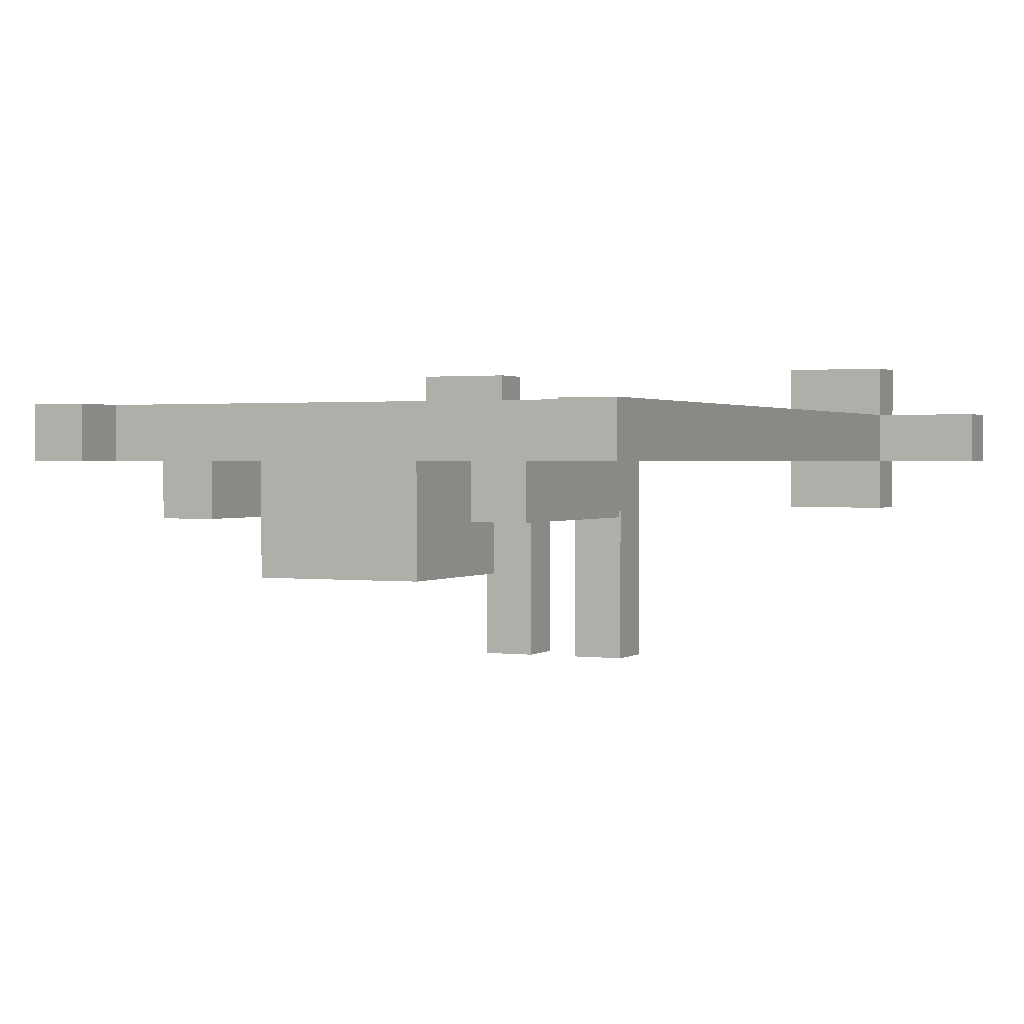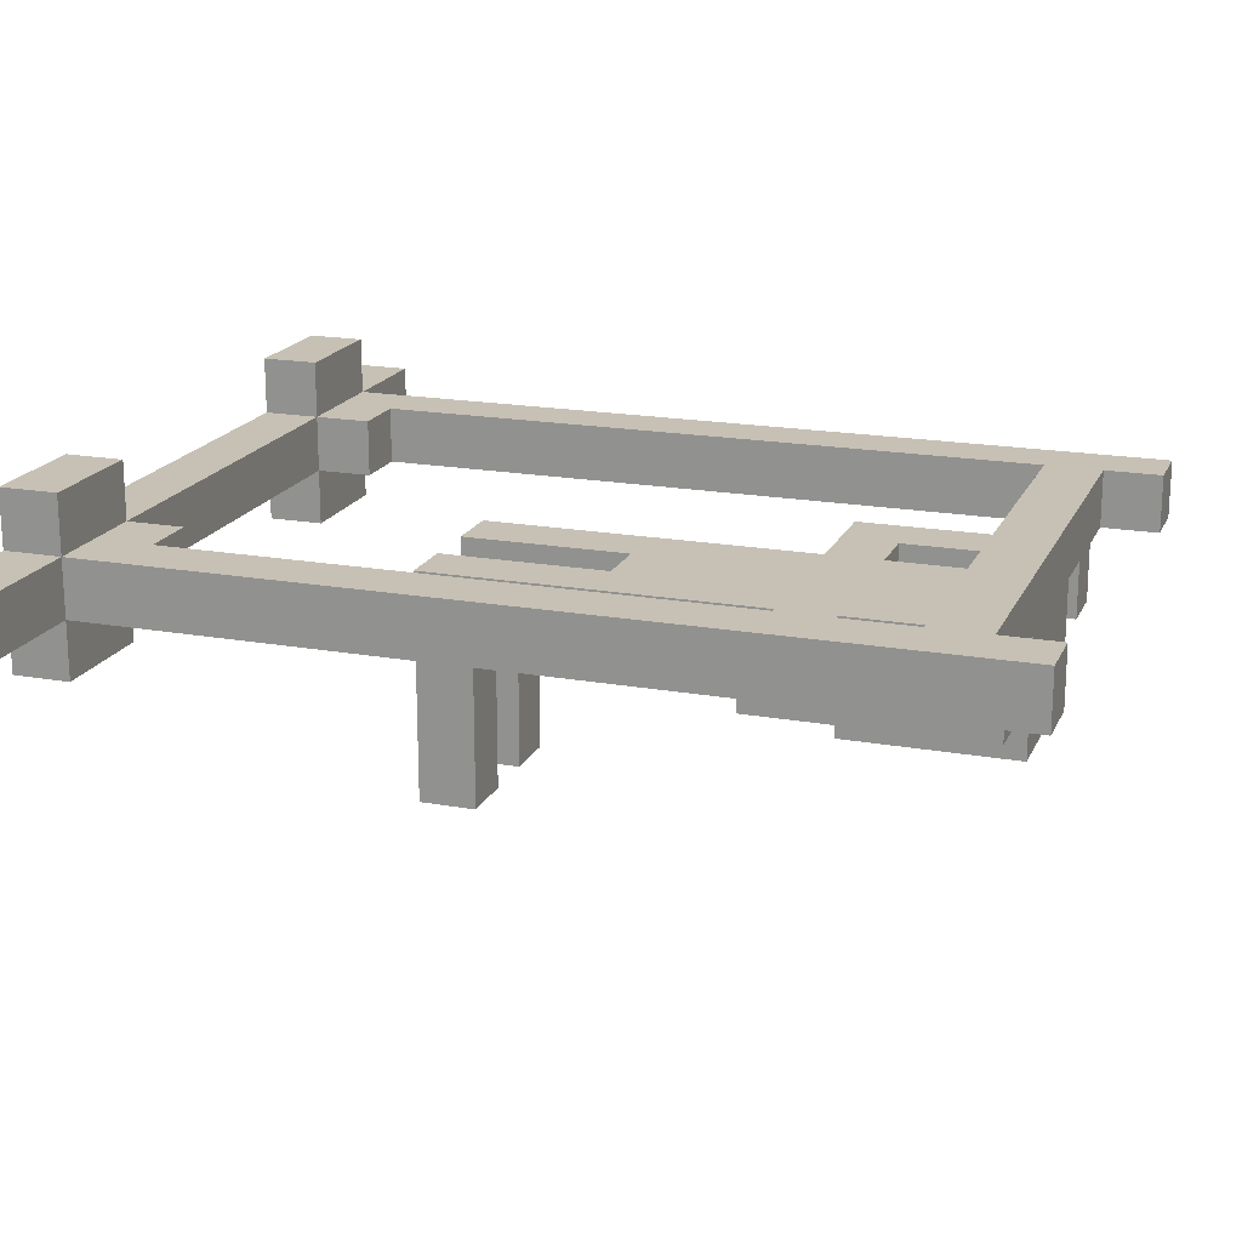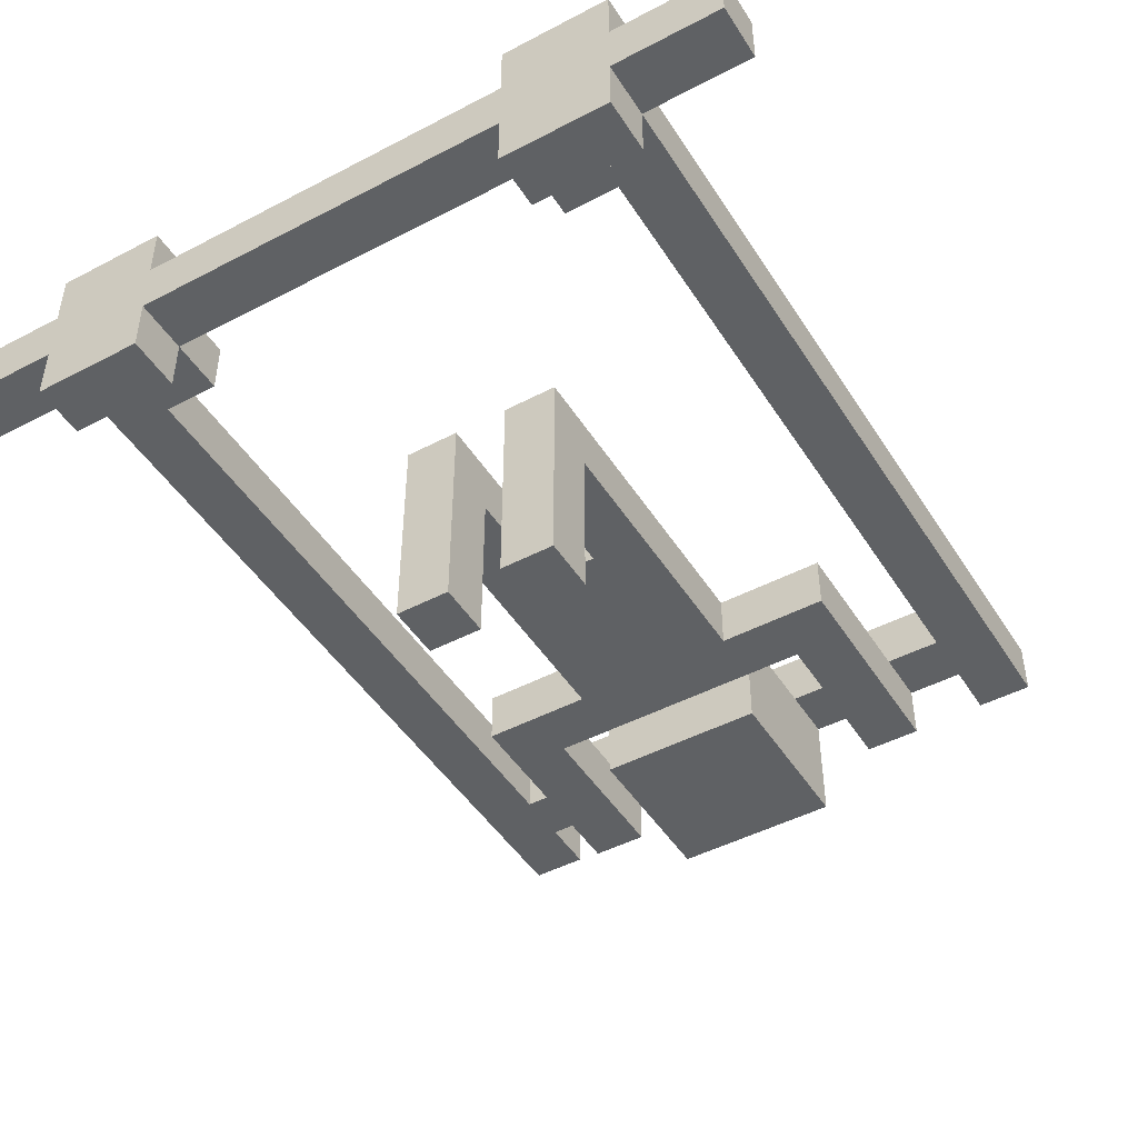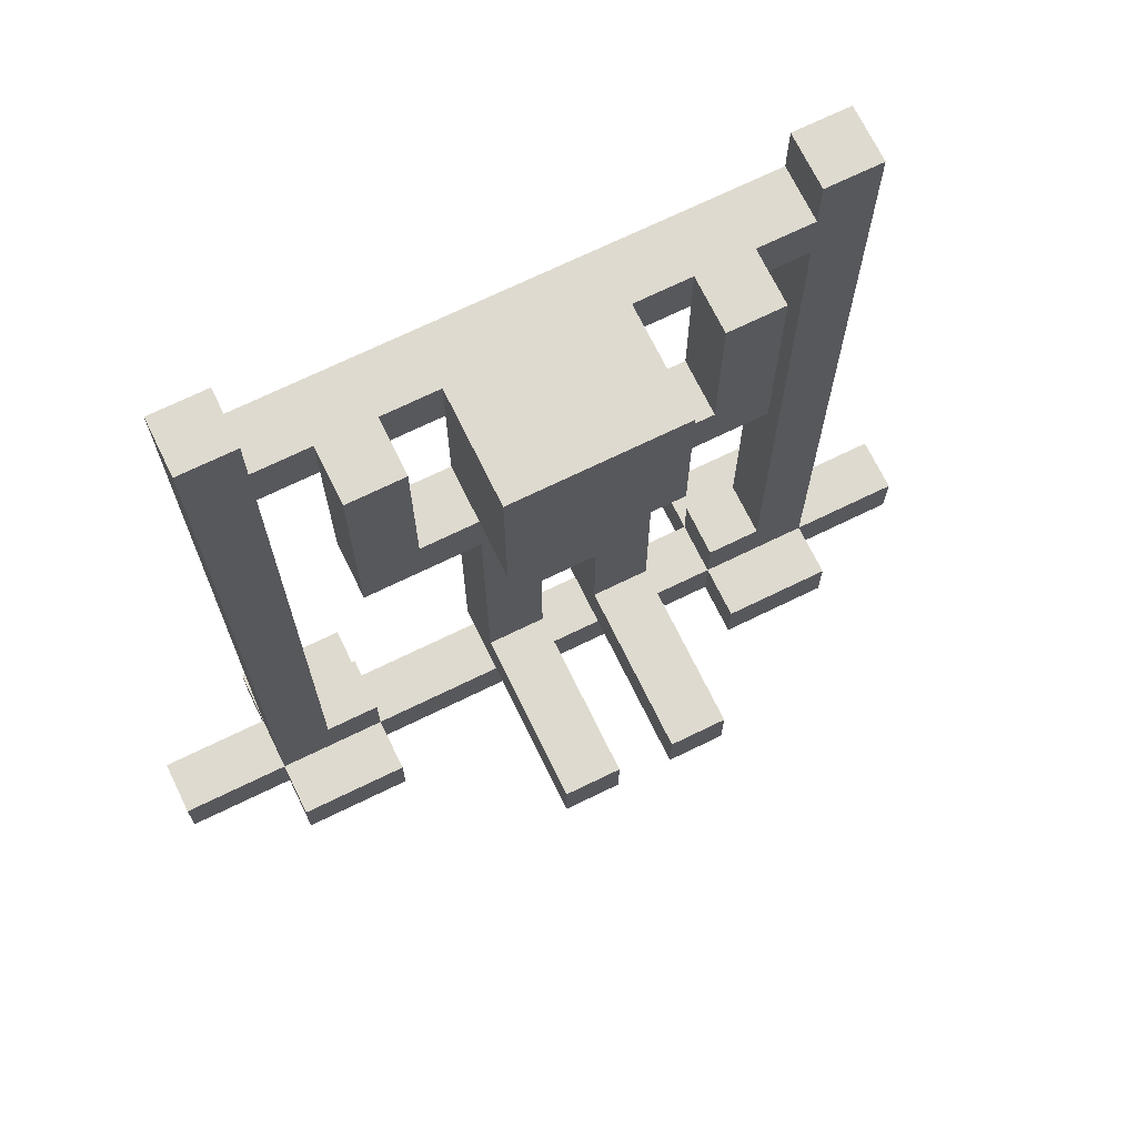
<metadata>
{"format":"obj","ext":"obj","renderer":"f3d","projection":"perspective","resolution":1024,"background":"white","views":[{"elev":1.3,"azim":-155.1,"up":"+Z"},{"elev":18.6,"azim":109.0,"up":"+Z"},{"elev":-46.7,"azim":30.8,"up":"+Z"},{"elev":70.6,"azim":154.0,"up":"+Y"}]}
</metadata>
<code>
o
v -0.7 0 -1.49e-08
v -0.7 0 -0.1
v -0.7 0.1 -1.49e-08
v -0.7 0.1 -0.1
v -0.5 0 0.1
v -0.5 0 -1.49e-08
v -0.5 0 -0.1
v -0.5 0 -0.2
v -0.5 0.1 0.1
v -0.5 0.1 -1.49e-08
v -0.5 0.1 -0.1
v -0.5 0.1 -0.2
v -0.5 1.6 -1.49e-08
v -0.5 1.6 -0.1
v -0.3 1.1 -0.1
v -0.3 1.1 -0.2
v -0.3 1.4 -0.1
v -0.3 1.5 -0.1
v -0.3 1.5 -0.2
v -0.1 0.5 -0.1
v -0.1 0.5 -0.4
v -0.1 0.5 -0.5
v -0.1 0.6 -0.2
v -0.1 0.6 -0.4
v -0.1 0.6 -0.5
v -0.1 0.9 -0.1
v -0.1 0.9 -0.2
v -0.1 1.1 -0.1
v -0.1 1.1 -0.2
v -0.1 1.2 -0.1
v -0.1 1.2 -0.2
v -0.1 1.2 -0.3
v -0.1 1.3 -0.2
v -0.1 1.3 -0.3
v -0.1 1.4 -0.1
v -0.1 1.4 -0.2
v -0.1 1.5 -0.1
v -0.1 1.5 -0.3
v 0.1 0.5 -0.1
v 0.1 0.5 -0.4
v 0.1 0.5 -0.5
v 0.1 0.6 -0.2
v 0.1 0.6 -0.4
v 0.1 0.6 -0.5
v 0.1 0.8 -0.1
v 0.1 0.8 -0.2
v 0.3 1.2 -0.1
v 0.3 1.2 -0.2
v 0.3 1.4 -0.1
v 0.3 1.5 -0.1
v 0.3 1.5 -0.2
v 0.4 0 0.1
v 0.4 0 -1.49e-08
v 0.4 0 -0.1
v 0.4 0 -0.2
v 0.4 0.1 0.1
v 0.4 0.1 -1.49e-08
v 0.4 0.1 -0.1
v 0.4 0.1 -0.2
v 0.4 0.2 -1.49e-08
v 0.4 0.2 -0.1
v 0.5 0.2 -1.49e-08
v 0.5 0.2 -0.1
v 0.5 1.4 -1.49e-08
v 0.5 1.4 -0.1
v 0.5 1.5 -1.49e-08
v 0.5 1.5 -0.1
v 0.5 1.6 -1.49e-08
v 0.5 1.6 -0.1
v -0.4 0.2 -1.49e-08
v -0.4 0.2 -0.1
v -0.4 1.4 -1.49e-08
v -0.4 1.4 -0.1
v -0.4 1.5 -1.49e-08
v -0.4 1.5 -0.1
v -0.4 1.6 -1.49e-08
v -0.4 1.6 -0.1
v -0.3 0 0.1
v -0.3 0 -1.49e-08
v -0.3 0 -0.1
v -0.3 0 -0.2
v -0.3 0.1 0.1
v -0.3 0.1 -1.49e-08
v -0.3 0.1 -0.1
v -0.3 0.1 -0.2
v -0.3 0.2 -1.49e-08
v -0.3 0.2 -0.1
v -0.2 1.2 -0.1
v -0.2 1.2 -0.2
v -0.2 1.4 -0.1
v -0.2 1.5 -0.1
v -0.2 1.5 -0.2
v 0 0.5 -0.1
v 0 0.5 -0.4
v 0 0.5 -0.5
v 0 0.6 -0.2
v 0 0.6 -0.4
v 0 0.6 -0.5
v 0 0.8 -0.1
v 0 0.8 -0.2
v 0.2 0.5 -0.1
v 0.2 0.5 -0.4
v 0.2 0.5 -0.5
v 0.2 0.6 -0.2
v 0.2 0.6 -0.4
v 0.2 0.6 -0.5
v 0.2 0.9 -0.1
v 0.2 0.9 -0.2
v 0.2 1.1 -0.1
v 0.2 1.1 -0.2
v 0.2 1.2 -0.1
v 0.2 1.2 -0.2
v 0.2 1.2 -0.3
v 0.2 1.3 -0.2
v 0.2 1.3 -0.3
v 0.2 1.4 -0.1
v 0.2 1.4 -0.2
v 0.2 1.5 -0.1
v 0.2 1.5 -0.3
v 0.4 1.1 -0.1
v 0.4 1.1 -0.2
v 0.4 1.4 -0.1
v 0.4 1.5 -0.1
v 0.4 1.5 -0.2
v 0.6 0 0.1
v 0.6 0 -1.49e-08
v 0.6 0 -0.1
v 0.6 0 -0.2
v 0.6 0.1 0.1
v 0.6 0.1 -1.49e-08
v 0.6 0.1 -0.1
v 0.6 0.1 -0.2
v 0.6 1.6 -1.49e-08
v 0.6 1.6 -0.1
v 0.8 0 -1.49e-08
v 0.8 0 -0.1
v 0.8 0.1 -1.49e-08
v 0.8 0.1 -0.1
v -0.5 0 0.1
v -0.5 0.1 0.1
v -0.3 0 0.1
v -0.3 0.1 0.1
v 0.4 0 0.1
v 0.4 0.1 0.1
v 0.6 0 0.1
v 0.6 0.1 0.1
v -0.7 0 -1.49e-08
v -0.7 0.1 -1.49e-08
v -0.5 0 -1.49e-08
v -0.5 0.1 -1.49e-08
v -0.5 1.6 -1.49e-08
v -0.4 0.2 -1.49e-08
v -0.4 1.4 -1.49e-08
v -0.4 1.5 -1.49e-08
v -0.4 1.6 -1.49e-08
v -0.3 0 -1.49e-08
v -0.3 0.1 -1.49e-08
v -0.3 0.2 -1.49e-08
v -0.3 1.4 -1.49e-08
v -0.3 1.5 -1.49e-08
v -0.2 1.4 -1.49e-08
v -0.2 1.5 -1.49e-08
v 0.3 1.4 -1.49e-08
v 0.3 1.5 -1.49e-08
v 0.4 0 -1.49e-08
v 0.4 0.1 -1.49e-08
v 0.4 0.2 -1.49e-08
v 0.4 1.4 -1.49e-08
v 0.4 1.5 -1.49e-08
v 0.5 0.2 -1.49e-08
v 0.5 1.4 -1.49e-08
v 0.5 1.5 -1.49e-08
v 0.5 1.6 -1.49e-08
v 0.6 0 -1.49e-08
v 0.6 0.1 -1.49e-08
v 0.6 1.6 -1.49e-08
v 0.8 0 -1.49e-08
v 0.8 0.1 -1.49e-08
v -0.3 1.1 -0.1
v -0.3 1.4 -0.1
v -0.2 1.1 -0.1
v -0.2 1.2 -0.1
v -0.2 1.4 -0.1
v -0.1 0.5 -0.1
v -0.1 0.9 -0.1
v -0.1 1.1 -0.1
v -0.1 1.2 -0.1
v -0.1 1.4 -0.1
v 0 0.5 -0.1
v 0 0.8 -0.1
v 0.1 0.5 -0.1
v 0.1 0.8 -0.1
v 0.2 0.5 -0.1
v 0.2 0.9 -0.1
v 0.2 1.1 -0.1
v 0.2 1.2 -0.1
v 0.2 1.4 -0.1
v 0.3 1.1 -0.1
v 0.3 1.2 -0.1
v 0.3 1.4 -0.1
v 0.4 1.1 -0.1
v 0.4 1.4 -0.1
v -0.7 0 -0.1
v -0.7 0.1 -0.1
v -0.5 0 -0.1
v -0.5 0.1 -0.1
v -0.5 1.6 -0.1
v -0.4 0.2 -0.1
v -0.4 1.4 -0.1
v -0.4 1.5 -0.1
v -0.4 1.6 -0.1
v -0.3 0 -0.1
v -0.3 0.1 -0.1
v -0.3 0.2 -0.1
v -0.3 1.4 -0.1
v -0.3 1.5 -0.1
v -0.2 1.4 -0.1
v -0.2 1.5 -0.1
v -0.1 1.4 -0.1
v -0.1 1.5 -0.1
v 0.2 1.4 -0.1
v 0.2 1.5 -0.1
v 0.3 1.4 -0.1
v 0.3 1.5 -0.1
v 0.4 0 -0.1
v 0.4 0.1 -0.1
v 0.4 0.2 -0.1
v 0.4 1.4 -0.1
v 0.4 1.5 -0.1
v 0.5 0.2 -0.1
v 0.5 1.4 -0.1
v 0.5 1.5 -0.1
v 0.5 1.6 -0.1
v 0.6 0 -0.1
v 0.6 0.1 -0.1
v 0.6 1.6 -0.1
v 0.8 0 -0.1
v 0.8 0.1 -0.1
v -0.5 0 -0.2
v -0.5 0.1 -0.2
v -0.3 0 -0.2
v -0.3 0.1 -0.2
v -0.3 1.1 -0.2
v -0.3 1.5 -0.2
v -0.2 1.1 -0.2
v -0.2 1.2 -0.2
v -0.2 1.5 -0.2
v -0.1 0.6 -0.2
v -0.1 0.9 -0.2
v -0.1 1.1 -0.2
v -0.1 1.2 -0.2
v 0 0.6 -0.2
v 0 0.8 -0.2
v 0.1 0.6 -0.2
v 0.1 0.8 -0.2
v 0.2 0.6 -0.2
v 0.2 0.9 -0.2
v 0.2 1.1 -0.2
v 0.2 1.2 -0.2
v 0.3 1.1 -0.2
v 0.3 1.2 -0.2
v 0.3 1.5 -0.2
v 0.4 0 -0.2
v 0.4 0.1 -0.2
v 0.4 1.1 -0.2
v 0.4 1.5 -0.2
v 0.6 0 -0.2
v 0.6 0.1 -0.2
v -0.1 1.2 -0.3
v -0.1 1.3 -0.3
v -0.1 1.5 -0.3
v 0.2 1.2 -0.3
v 0.2 1.3 -0.3
v 0.2 1.5 -0.3
v -0.1 0.5 -0.5
v -0.1 0.6 -0.5
v 0 0.5 -0.5
v 0 0.6 -0.5
v 0.1 0.5 -0.5
v 0.1 0.6 -0.5
v 0.2 0.5 -0.5
v 0.2 0.6 -0.5
v -0.5 0 0.1
v -0.3 0 0.1
v 0.4 0 0.1
v 0.6 0 0.1
v -0.7 0 -1.49e-08
v -0.5 0 -1.49e-08
v -0.3 0 -1.49e-08
v 0.4 0 -1.49e-08
v 0.6 0 -1.49e-08
v 0.8 0 -1.49e-08
v -0.7 0 -0.1
v -0.5 0 -0.1
v -0.3 0 -0.1
v 0.4 0 -0.1
v 0.6 0 -0.1
v 0.8 0 -0.1
v -0.5 0 -0.2
v -0.3 0 -0.2
v 0.4 0 -0.2
v 0.6 0 -0.2
v -0.1 0.5 -0.1
v 0 0.5 -0.1
v 0.1 0.5 -0.1
v 0.2 0.5 -0.1
v -0.1 0.5 -0.4
v 0 0.5 -0.4
v 0.1 0.5 -0.4
v 0.2 0.5 -0.4
v -0.1 0.5 -0.5
v 0 0.5 -0.5
v 0.1 0.5 -0.5
v 0.2 0.5 -0.5
v 0 0.8 -0.1
v 0.1 0.8 -0.1
v 0 0.8 -0.2
v 0.1 0.8 -0.2
v -0.3 1.1 -0.1
v -0.2 1.1 -0.1
v -0.1 1.1 -0.1
v 0.2 1.1 -0.1
v 0.3 1.1 -0.1
v 0.4 1.1 -0.1
v -0.3 1.1 -0.2
v -0.2 1.1 -0.2
v -0.1 1.1 -0.2
v 0.2 1.1 -0.2
v 0.3 1.1 -0.2
v 0.4 1.1 -0.2
v -0.1 1.2 -0.2
v 0.2 1.2 -0.2
v -0.1 1.2 -0.3
v 0.2 1.2 -0.3
v -0.4 1.4 -1.49e-08
v -0.3 1.4 -1.49e-08
v -0.2 1.4 -1.49e-08
v 0.3 1.4 -1.49e-08
v 0.4 1.4 -1.49e-08
v 0.5 1.4 -1.49e-08
v -0.4 1.4 -0.1
v -0.3 1.4 -0.1
v -0.2 1.4 -0.1
v -0.1 1.4 -0.1
v 0.2 1.4 -0.1
v 0.3 1.4 -0.1
v 0.4 1.4 -0.1
v 0.5 1.4 -0.1
v -0.5 0.1 0.1
v -0.3 0.1 0.1
v 0.4 0.1 0.1
v 0.6 0.1 0.1
v -0.7 0.1 -1.49e-08
v -0.5 0.1 -1.49e-08
v -0.3 0.1 -1.49e-08
v 0.4 0.1 -1.49e-08
v 0.6 0.1 -1.49e-08
v 0.8 0.1 -1.49e-08
v -0.7 0.1 -0.1
v -0.5 0.1 -0.1
v -0.3 0.1 -0.1
v 0.4 0.1 -0.1
v 0.6 0.1 -0.1
v 0.8 0.1 -0.1
v -0.5 0.1 -0.2
v -0.3 0.1 -0.2
v 0.4 0.1 -0.2
v 0.6 0.1 -0.2
v -0.4 0.2 -1.49e-08
v -0.3 0.2 -1.49e-08
v 0.4 0.2 -1.49e-08
v 0.5 0.2 -1.49e-08
v -0.4 0.2 -0.1
v -0.3 0.2 -0.1
v 0.4 0.2 -0.1
v 0.5 0.2 -0.1
v -0.1 0.6 -0.2
v 0 0.6 -0.2
v 0.1 0.6 -0.2
v 0.2 0.6 -0.2
v -0.1 0.6 -0.4
v 0 0.6 -0.4
v 0.1 0.6 -0.4
v 0.2 0.6 -0.4
v -0.1 0.6 -0.5
v 0 0.6 -0.5
v 0.1 0.6 -0.5
v 0.2 0.6 -0.5
v -0.2 1.2 -0.1
v -0.1 1.2 -0.1
v 0.2 1.2 -0.1
v 0.3 1.2 -0.1
v -0.2 1.2 -0.2
v -0.1 1.2 -0.2
v 0.2 1.2 -0.2
v 0.3 1.2 -0.2
v -0.4 1.5 -1.49e-08
v -0.3 1.5 -1.49e-08
v -0.2 1.5 -1.49e-08
v 0.3 1.5 -1.49e-08
v 0.4 1.5 -1.49e-08
v 0.5 1.5 -1.49e-08
v -0.4 1.5 -0.1
v -0.3 1.5 -0.1
v -0.2 1.5 -0.1
v -0.1 1.5 -0.1
v 0.2 1.5 -0.1
v 0.3 1.5 -0.1
v 0.4 1.5 -0.1
v 0.5 1.5 -0.1
v -0.3 1.5 -0.2
v -0.2 1.5 -0.2
v 0.3 1.5 -0.2
v 0.4 1.5 -0.2
v -0.1 1.5 -0.3
v 0.2 1.5 -0.3
v -0.5 1.6 -1.49e-08
v -0.4 1.6 -1.49e-08
v 0.5 1.6 -1.49e-08
v 0.6 1.6 -1.49e-08
v -0.5 1.6 -0.1
v -0.4 1.6 -0.1
v 0.5 1.6 -0.1
v 0.6 1.6 -0.1
f 3 2 1
f 4 2 3
f 9 6 5
f 10 6 9
f 11 8 7
f 12 8 11
f 13 11 10
f 14 11 13
f 17 16 15
f 18 16 17
f 19 16 18
f 23 21 20
f 24 22 21
f 24 21 23
f 25 22 24
f 26 23 20
f 27 23 26
f 28 27 26
f 29 27 28
f 33 31 30
f 33 32 31
f 34 32 33
f 35 33 30
f 36 34 33
f 36 33 35
f 37 36 35
f 38 34 36
f 38 36 37
f 42 40 39
f 43 41 40
f 43 40 42
f 44 41 43
f 45 42 39
f 46 42 45
f 49 48 47
f 50 48 49
f 51 48 50
f 56 53 52
f 57 53 56
f 58 55 54
f 59 55 58
f 60 58 57
f 61 58 60
f 64 63 62
f 65 63 64
f 68 67 66
f 69 67 68
f 70 71 72
f 72 71 73
f 74 75 76
f 76 75 77
f 78 79 82
f 82 79 83
f 80 81 84
f 84 81 85
f 83 84 86
f 86 84 87
f 88 89 90
f 90 89 91
f 91 89 92
f 93 94 96
f 94 95 97
f 96 94 97
f 97 95 98
f 93 96 99
f 99 96 100
f 101 102 104
f 102 103 105
f 104 102 105
f 105 103 106
f 101 104 107
f 107 104 108
f 107 108 109
f 109 108 110
f 111 112 114
f 112 113 114
f 114 113 115
f 111 114 116
f 114 115 117
f 116 114 117
f 116 117 118
f 117 115 119
f 118 117 119
f 120 121 122
f 122 121 123
f 123 121 124
f 125 126 129
f 129 126 130
f 127 128 131
f 131 128 132
f 130 131 133
f 133 131 134
f 135 136 137
f 137 136 138
f 141 140 139
f 142 140 141
f 145 144 143
f 146 144 145
f 149 148 147
f 150 148 149
f 152 151 150
f 153 151 152
f 154 151 153
f 155 151 154
f 157 152 150
f 158 152 157
f 159 154 153
f 160 154 159
f 161 160 159
f 162 160 161
f 163 162 161
f 164 162 163
f 165 157 156
f 166 157 165
f 168 164 163
f 169 164 168
f 170 167 166
f 171 169 168
f 172 169 171
f 175 172 171
f 175 173 172
f 175 170 166
f 175 171 170
f 176 173 175
f 177 175 174
f 178 175 177
f 181 180 179
f 182 180 181
f 183 180 182
f 186 182 181
f 187 182 186
f 189 185 184
f 190 185 189
f 192 185 190
f 193 192 191
f 194 186 185
f 194 192 193
f 194 187 186
f 194 185 192
f 195 187 194
f 196 188 187
f 196 187 195
f 197 188 196
f 198 196 195
f 199 196 198
f 201 199 198
f 201 200 199
f 202 200 201
f 203 204 205
f 205 204 206
f 206 207 208
f 208 207 209
f 209 207 210
f 210 207 211
f 206 208 213
f 213 208 214
f 209 210 215
f 215 210 216
f 217 218 219
f 219 218 220
f 221 222 223
f 223 222 224
f 212 213 225
f 225 213 226
f 226 227 230
f 228 229 231
f 231 229 232
f 231 232 235
f 232 233 235
f 226 230 235
f 230 231 235
f 235 233 236
f 234 235 237
f 237 235 238
f 239 240 241
f 241 240 242
f 243 244 245
f 245 244 246
f 246 244 247
f 245 246 250
f 250 246 251
f 248 249 252
f 252 249 253
f 253 249 255
f 254 255 256
f 249 250 257
f 256 255 257
f 250 251 257
f 255 249 257
f 257 251 258
f 258 251 259
f 258 259 260
f 260 259 261
f 260 261 265
f 261 262 265
f 265 262 266
f 263 264 267
f 267 264 268
f 269 270 272
f 270 271 273
f 272 270 273
f 273 271 274
f 275 276 277
f 277 276 278
f 279 280 281
f 281 280 282
f 288 284 283
f 289 284 288
f 290 286 285
f 291 286 290
f 293 289 288
f 293 292 291
f 293 291 290
f 293 290 289
f 293 288 287
f 294 292 293
f 295 292 294
f 296 292 295
f 297 292 296
f 298 292 297
f 299 295 294
f 300 295 299
f 301 297 296
f 302 297 301
f 307 304 303
f 308 304 307
f 309 306 305
f 310 306 309
f 311 308 307
f 312 308 311
f 313 310 309
f 314 310 313
f 317 316 315
f 318 316 317
f 325 320 319
f 326 321 320
f 326 320 325
f 327 321 326
f 328 323 322
f 329 324 323
f 329 323 328
f 330 324 329
f 333 332 331
f 334 332 333
f 341 336 335
f 342 337 336
f 342 336 341
f 343 338 337
f 343 337 342
f 344 338 343
f 345 338 344
f 346 339 338
f 346 338 345
f 347 340 339
f 347 339 346
f 348 340 347
f 349 350 354
f 354 350 355
f 351 352 356
f 356 352 357
f 353 354 359
f 359 354 360
f 355 356 361
f 361 356 362
f 357 358 363
f 363 358 364
f 360 361 365
f 365 361 366
f 362 363 367
f 367 363 368
f 369 370 373
f 373 370 374
f 371 372 375
f 375 372 376
f 377 378 381
f 381 378 382
f 379 380 383
f 383 380 384
f 381 382 385
f 385 382 386
f 383 384 387
f 387 384 388
f 389 390 393
f 393 390 394
f 391 392 395
f 395 392 396
f 397 398 403
f 398 399 404
f 403 398 404
f 399 400 405
f 404 399 405
f 405 400 406
f 406 400 407
f 400 401 408
f 407 400 408
f 401 402 409
f 408 401 409
f 409 402 410
f 404 405 411
f 411 405 412
f 408 409 413
f 413 409 414
f 406 407 415
f 415 407 416
f 417 418 421
f 421 418 422
f 419 420 423
f 423 420 424

</code>
